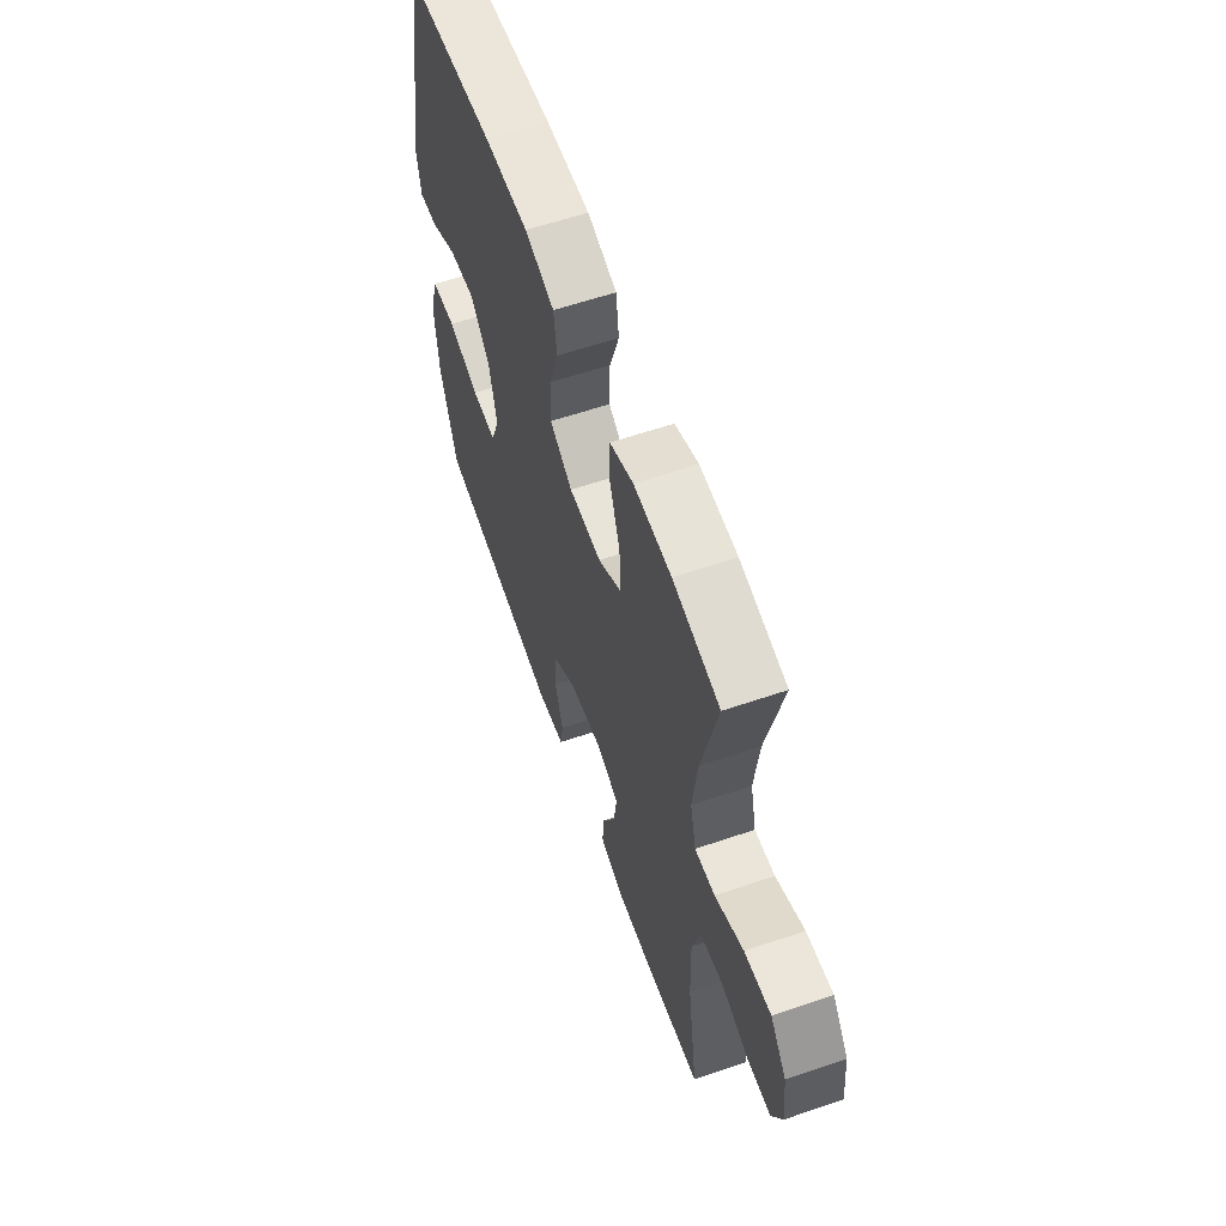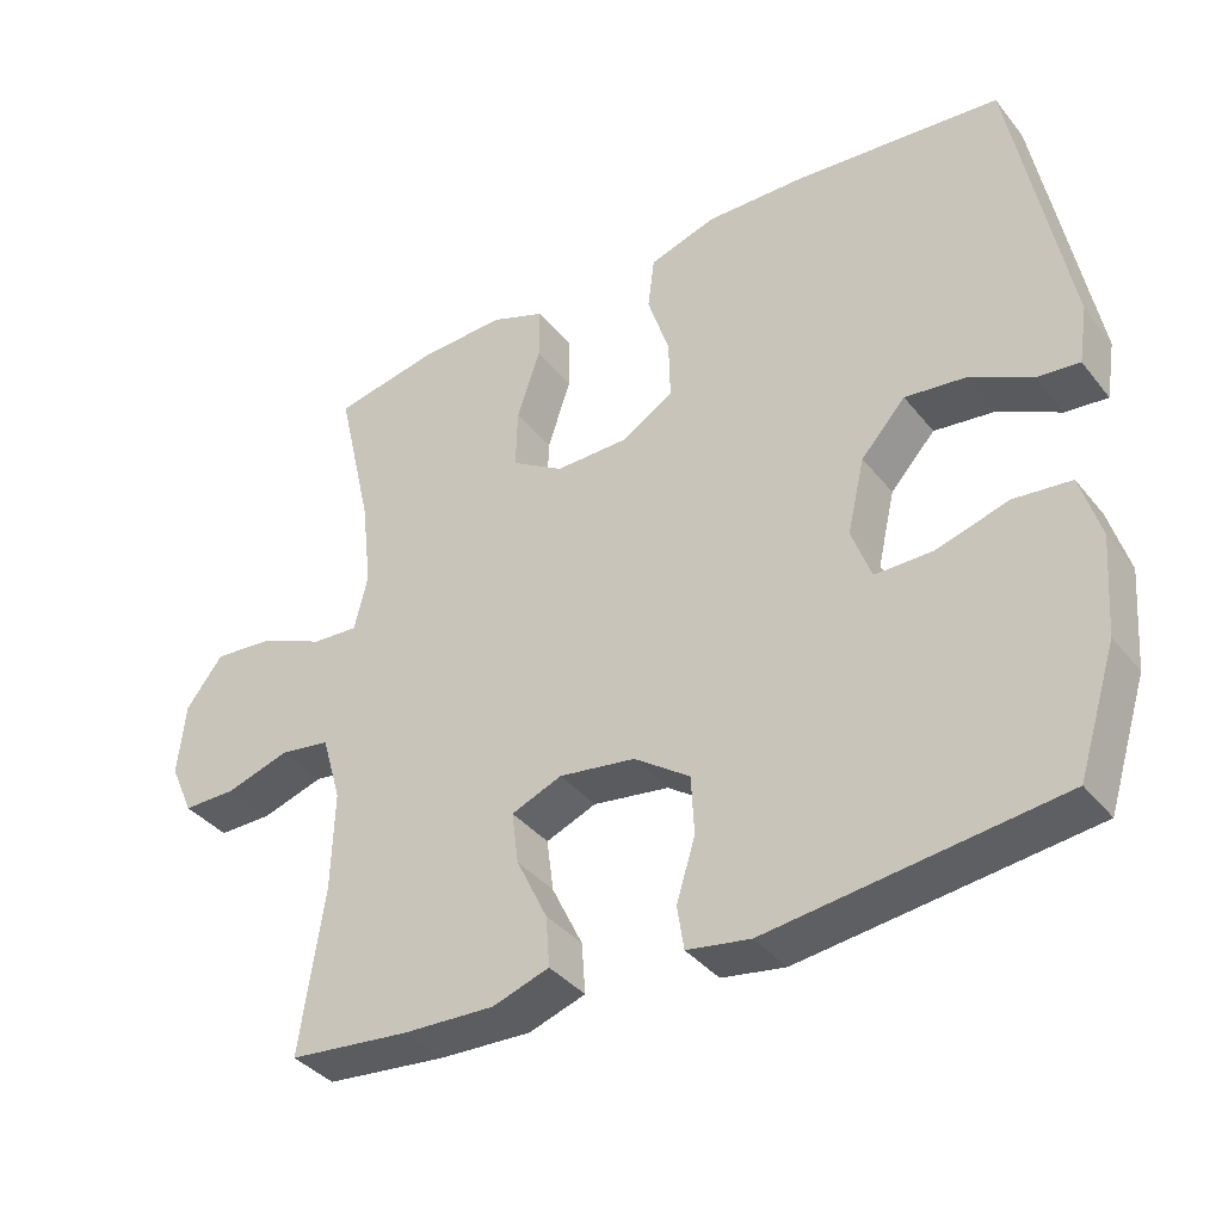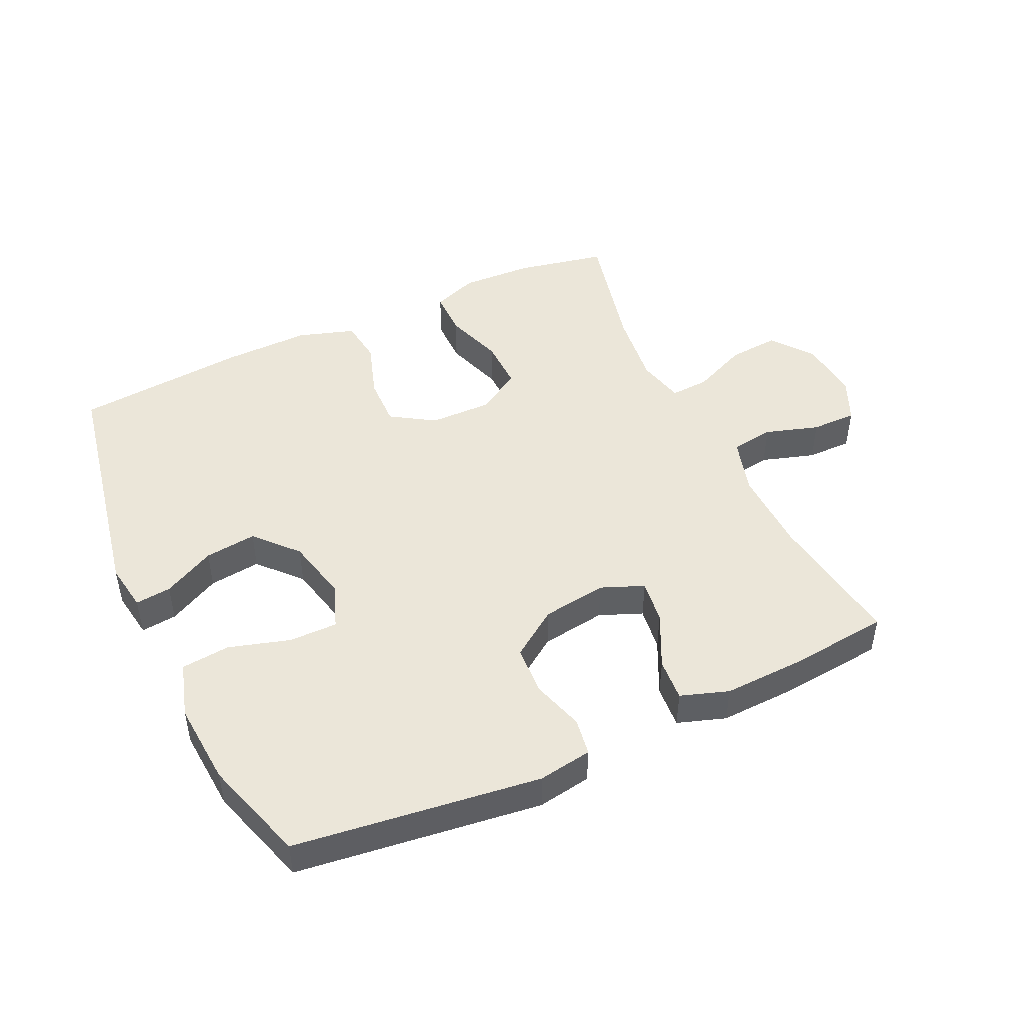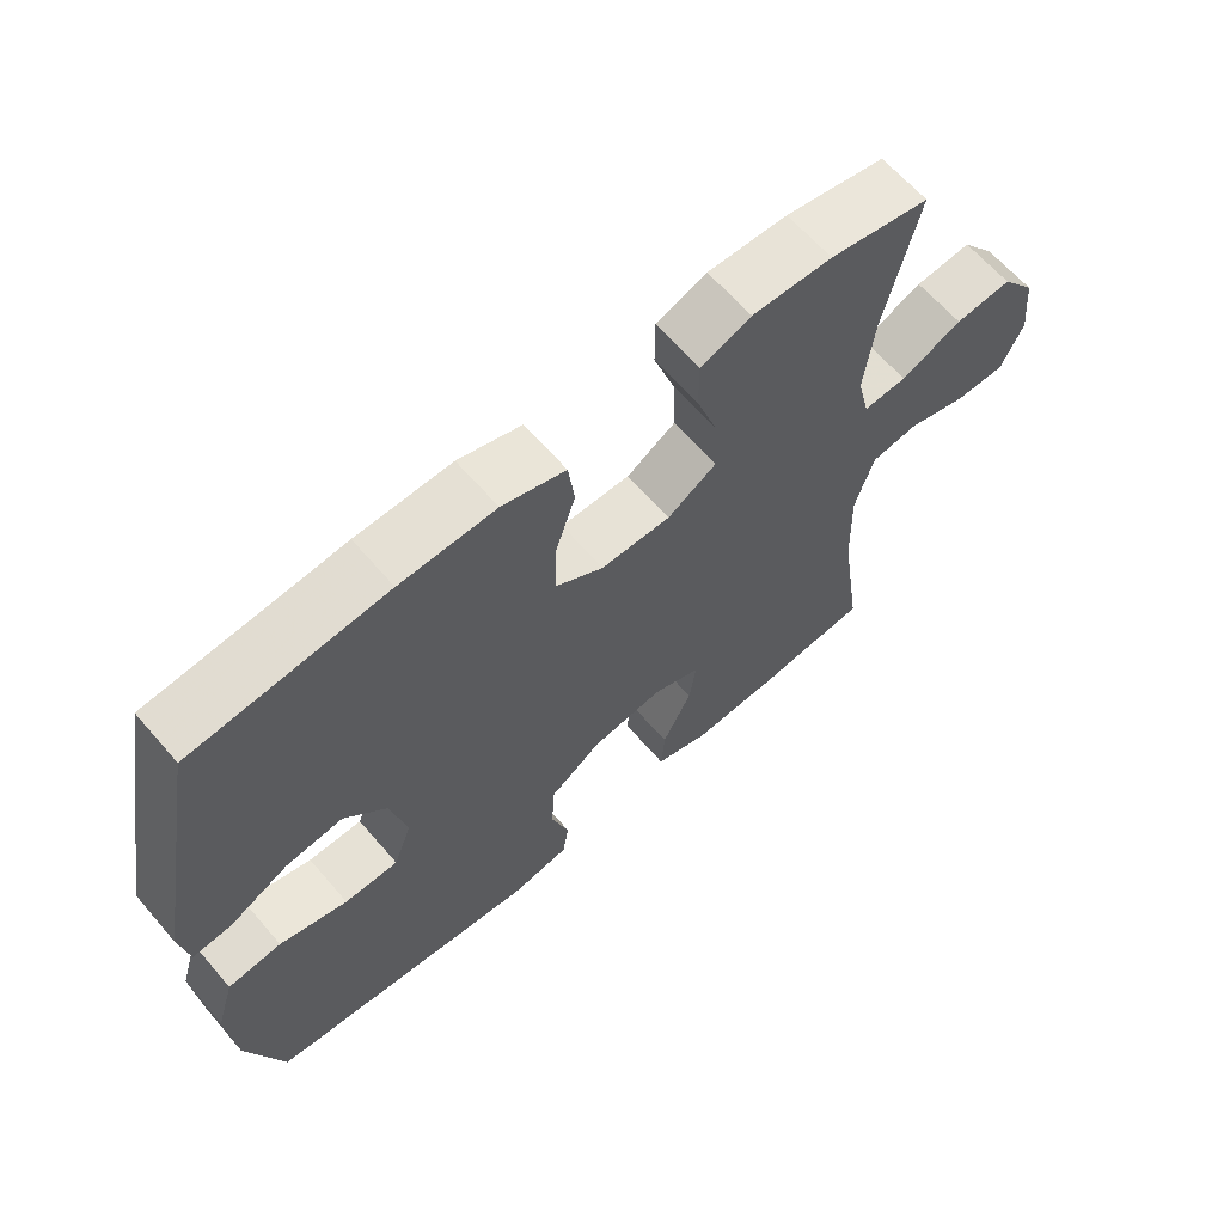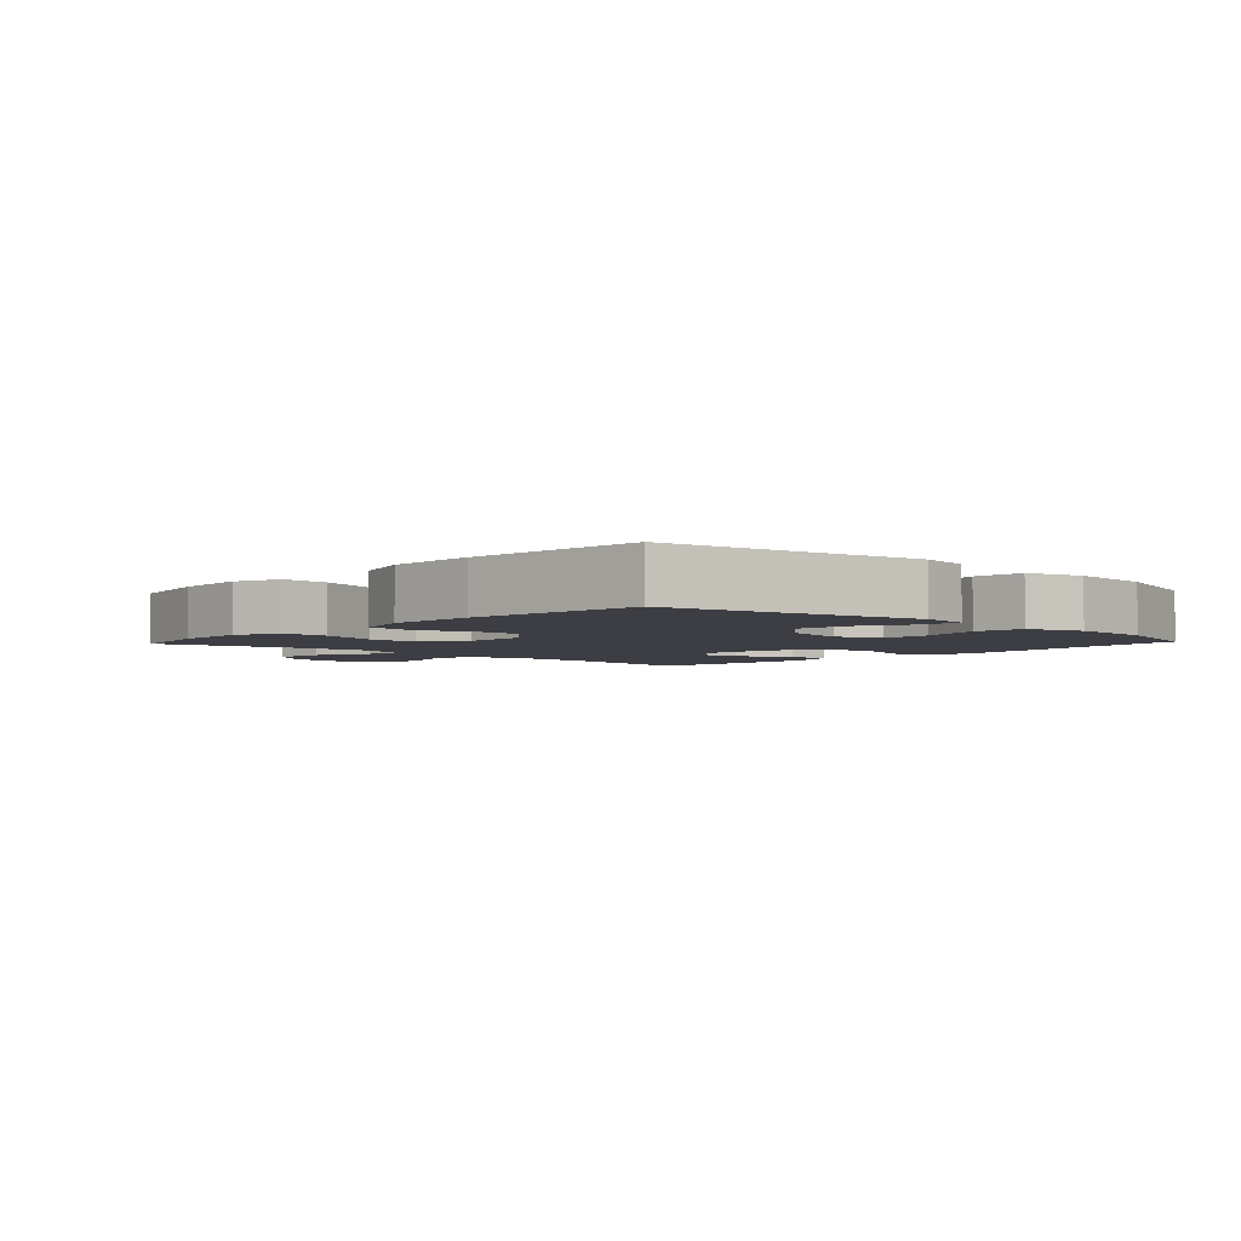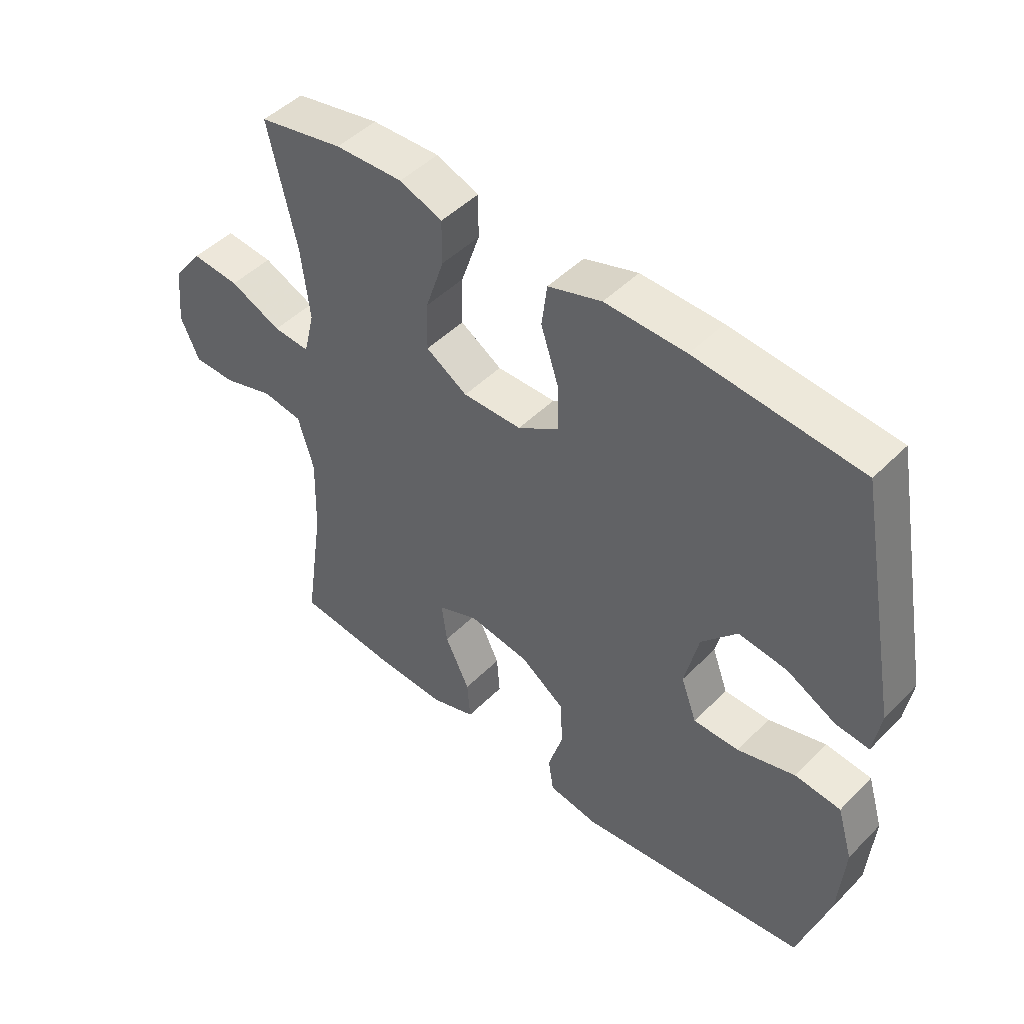
<metadata>
{"format":"obj","ext":"obj","renderer":"f3d","projection":"perspective","resolution":1024,"background":"white","views":[{"elev":59.9,"azim":-109.3,"up":"+Z"},{"elev":-37.7,"azim":33.9,"up":"+Z"},{"elev":47.2,"azim":155.1,"up":"+Y"},{"elev":64.1,"azim":139.2,"up":"+Z"},{"elev":-3.7,"azim":47.1,"up":"+Y"},{"elev":47.3,"azim":41.7,"up":"+Z"}]}
</metadata>
<code>
v -0.5 0.07 -0.5
v -0.468 0.07 -0.283
v -0.464 0.07 -0.151
v -0.49 0.07 -0.062
v -0.557 0.07 -0.052
v -0.641 0.07 -0.078
v -0.712 0.07 -0.078
v -0.743 0.07 -0.009
v -0.733 0.07 0.088
v -0.684 0.07 0.152
v -0.604 0.07 0.145
v -0.518 0.07 0.107
v -0.457 0.07 0.103
v -0.439 0.07 0.177
v -0.453 0.07 0.296
v -0.5 0.07 0.5
v -0.359 0.07 0.528
v -0.246 0.07 0.532
v -0.175 0.07 0.505
v -0.175 0.07 0.433
v -0.206 0.07 0.341
v -0.208 0.07 0.261
v -0.139 0.07 0.218
v -0.041 0.07 0.219
v 0.027 0.07 0.262
v 0.025 0.07 0.341
v -0.004 0.07 0.43
v 0.005 0.07 0.5
v 0.094 0.07 0.528
v 0.228 0.07 0.525
v 0.5 0.07 0.5
v 0.573 0.07 0.113
v 0.561 0.07 0.037
v 0.505 0.07 0.043
v 0.424 0.07 0.085
v 0.343 0.07 0.095
v 0.284 0.07 0.03
v 0.261 0.07 -0.069
v 0.287 0.07 -0.14
v 0.363 0.07 -0.14
v 0.459 0.07 -0.112
v 0.535 0.07 -0.12
v 0.561 0.07 -0.207
v 0.551 0.07 -0.338
v 0.5 0.07 -0.5
v 0.116 0.07 -0.547
v 0.032 0.07 -0.533
v 0.023 0.07 -0.475
v 0.048 0.07 -0.394
v 0.044 0.07 -0.316
v -0.03 0.07 -0.264
v -0.131 0.07 -0.249
v -0.198 0.07 -0.276
v -0.189 0.07 -0.345
v -0.148 0.07 -0.43
v -0.143 0.07 -0.497
v -0.218 0.07 -0.522
v -0.339 0.07 -0.517
v -0.5 0 -0.5
v -0.468 0 -0.283
v -0.464 0 -0.151
v -0.49 0 -0.062
v -0.557 0 -0.052
v -0.641 0 -0.078
v -0.712 0 -0.078
v -0.743 0 -0.009
v -0.733 0 0.088
v -0.684 0 0.152
v -0.604 0 0.145
v -0.518 0 0.107
v -0.457 0 0.103
v -0.439 0 0.177
v -0.453 0 0.296
v -0.5 0 0.5
v -0.359 0 0.528
v -0.246 0 0.532
v -0.175 0 0.505
v -0.175 0 0.433
v -0.206 0 0.341
v -0.208 0 0.261
v -0.139 0 0.218
v -0.041 0 0.219
v 0.027 0 0.262
v 0.025 0 0.341
v -0.004 0 0.43
v 0.005 0 0.5
v 0.094 0 0.528
v 0.228 0 0.525
v 0.5 0 0.5
v 0.573 0 0.113
v 0.561 0 0.037
v 0.505 0 0.043
v 0.424 0 0.085
v 0.343 0 0.095
v 0.284 0 0.03
v 0.261 0 -0.069
v 0.287 0 -0.14
v 0.363 0 -0.14
v 0.459 0 -0.112
v 0.535 0 -0.12
v 0.561 0 -0.207
v 0.551 0 -0.338
v 0.5 0 -0.5
v 0.116 0 -0.547
v 0.032 0 -0.533
v 0.023 0 -0.475
v 0.048 0 -0.394
v 0.044 0 -0.316
v -0.03 0 -0.264
v -0.131 0 -0.249
v -0.198 0 -0.276
v -0.189 0 -0.345
v -0.148 0 -0.43
v -0.143 0 -0.497
v -0.218 0 -0.522
v -0.339 0 -0.517
f 58 1 2
f 57 58 2
f 56 57 2
f 55 56 2
f 54 55 2
f 53 54 2 3
f 52 53 3 4
f 51 52 4
f 47 48 49
f 46 47 49
f 45 46 49
f 44 45 49
f 43 44 49
f 42 43 49
f 41 42 49
f 40 41 49
f 39 40 49 50
f 38 39 50 51
f 33 34 35
f 32 33 35
f 31 32 35
f 30 31 35
f 29 30 35
f 28 29 35
f 27 28 35
f 26 27 35
f 25 26 35 36
f 24 25 36 37
f 19 20 21
f 18 19 21
f 17 18 21
f 16 17 21
f 15 16 21
f 14 15 21 22
f 13 14 22 23
f 10 11 12
f 9 10 12
f 8 9 12
f 7 8 12
f 6 7 12
f 5 6 12
f 4 5 12 13
f 37 38 51
f 24 37 51
f 23 24 51
f 13 23 51
f 4 13 51
f 60 59 116
f 60 116 115
f 60 115 114
f 60 114 113
f 60 113 112
f 61 60 112 111
f 62 61 111 110
f 62 110 109
f 107 106 105
f 107 105 104
f 107 104 103
f 107 103 102
f 107 102 101
f 107 101 100
f 107 100 99
f 107 99 98
f 108 107 98 97
f 109 108 97 96
f 93 92 91
f 93 91 90
f 93 90 89
f 93 89 88
f 93 88 87
f 93 87 86
f 93 86 85
f 93 85 84
f 94 93 84 83
f 95 94 83 82
f 79 78 77
f 79 77 76
f 79 76 75
f 79 75 74
f 79 74 73
f 80 79 73 72
f 81 80 72 71
f 70 69 68
f 70 68 67
f 70 67 66
f 70 66 65
f 70 65 64
f 70 64 63
f 71 70 63 62
f 109 96 95
f 109 95 82
f 109 82 81
f 109 81 71
f 109 71 62
f 1 59 60 2
f 2 60 61 3
f 3 61 62 4
f 4 62 63 5
f 5 63 64 6
f 6 64 65 7
f 7 65 66 8
f 8 66 67 9
f 9 67 68 10
f 10 68 69 11
f 11 69 70 12
f 12 70 71 13
f 13 71 72 14
f 14 72 73 15
f 15 73 74 16
f 16 74 75 17
f 17 75 76 18
f 18 76 77 19
f 19 77 78 20
f 20 78 79 21
f 21 79 80 22
f 22 80 81 23
f 23 81 82 24
f 24 82 83 25
f 25 83 84 26
f 26 84 85 27
f 27 85 86 28
f 28 86 87 29
f 29 87 88 30
f 30 88 89 31
f 31 89 90 32
f 32 90 91 33
f 33 91 92 34
f 34 92 93 35
f 35 93 94 36
f 36 94 95 37
f 37 95 96 38
f 38 96 97 39
f 39 97 98 40
f 40 98 99 41
f 41 99 100 42
f 42 100 101 43
f 43 101 102 44
f 44 102 103 45
f 45 103 104 46
f 46 104 105 47
f 47 105 106 48
f 48 106 107 49
f 49 107 108 50
f 50 108 109 51
f 51 109 110 52
f 52 110 111 53
f 53 111 112 54
f 54 112 113 55
f 55 113 114 56
f 56 114 115 57
f 57 115 116 58
f 58 116 59 1

</code>
